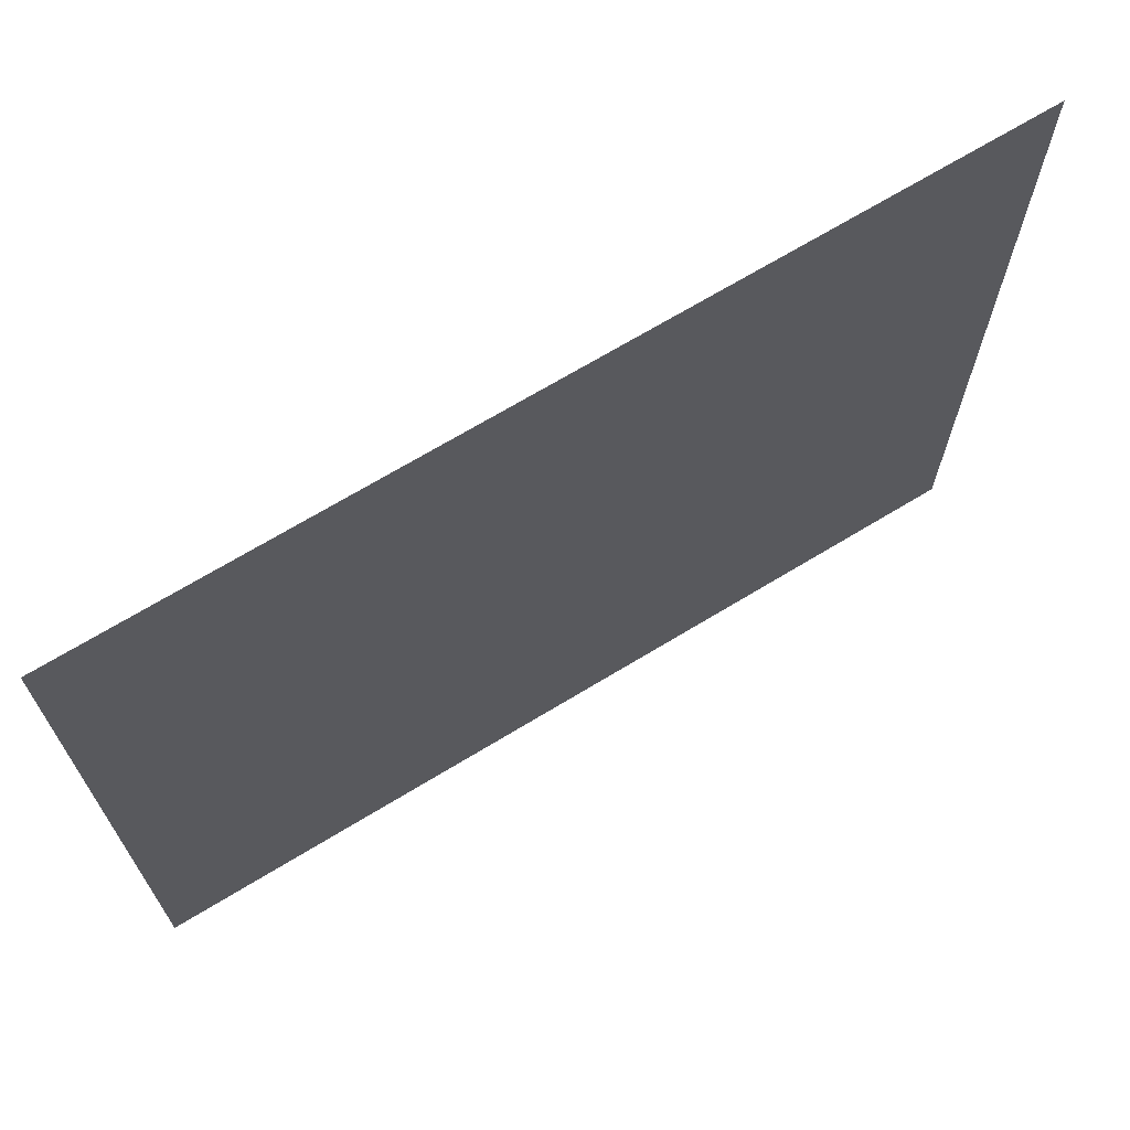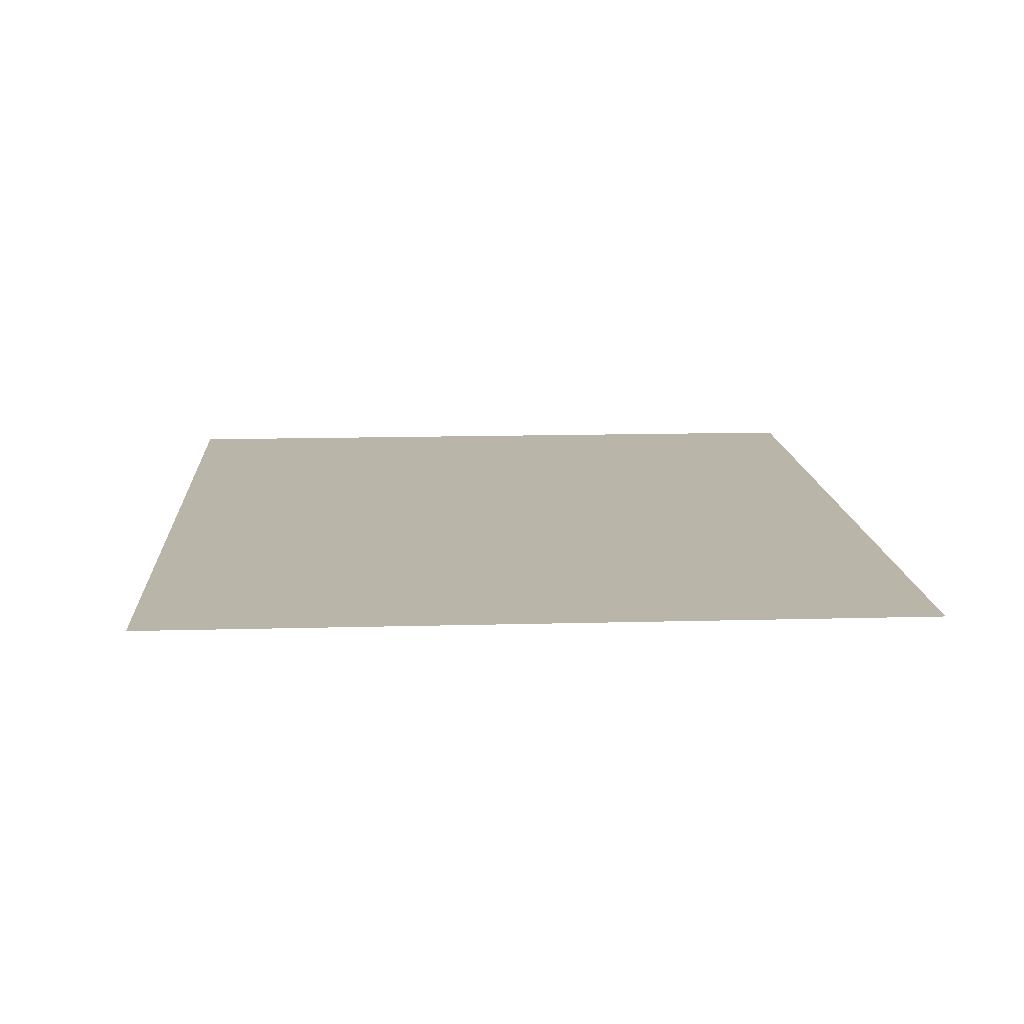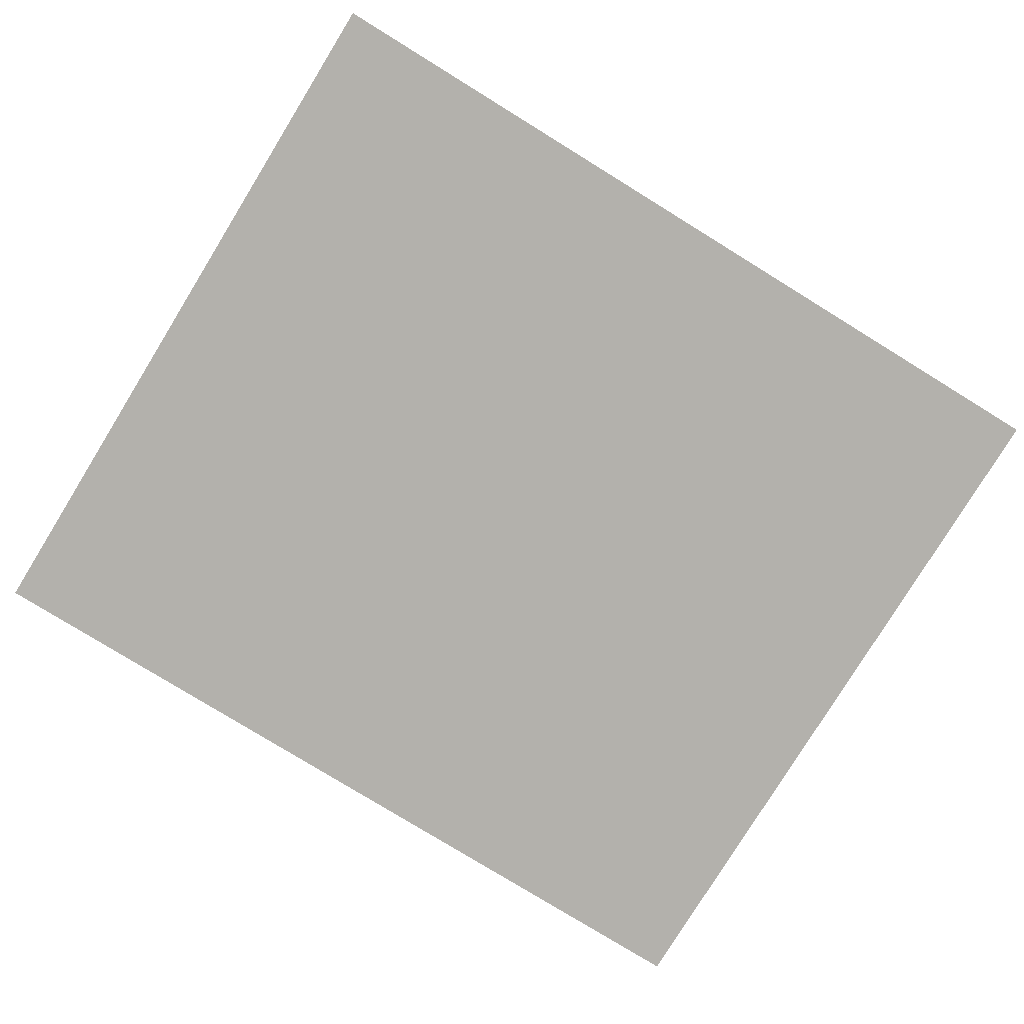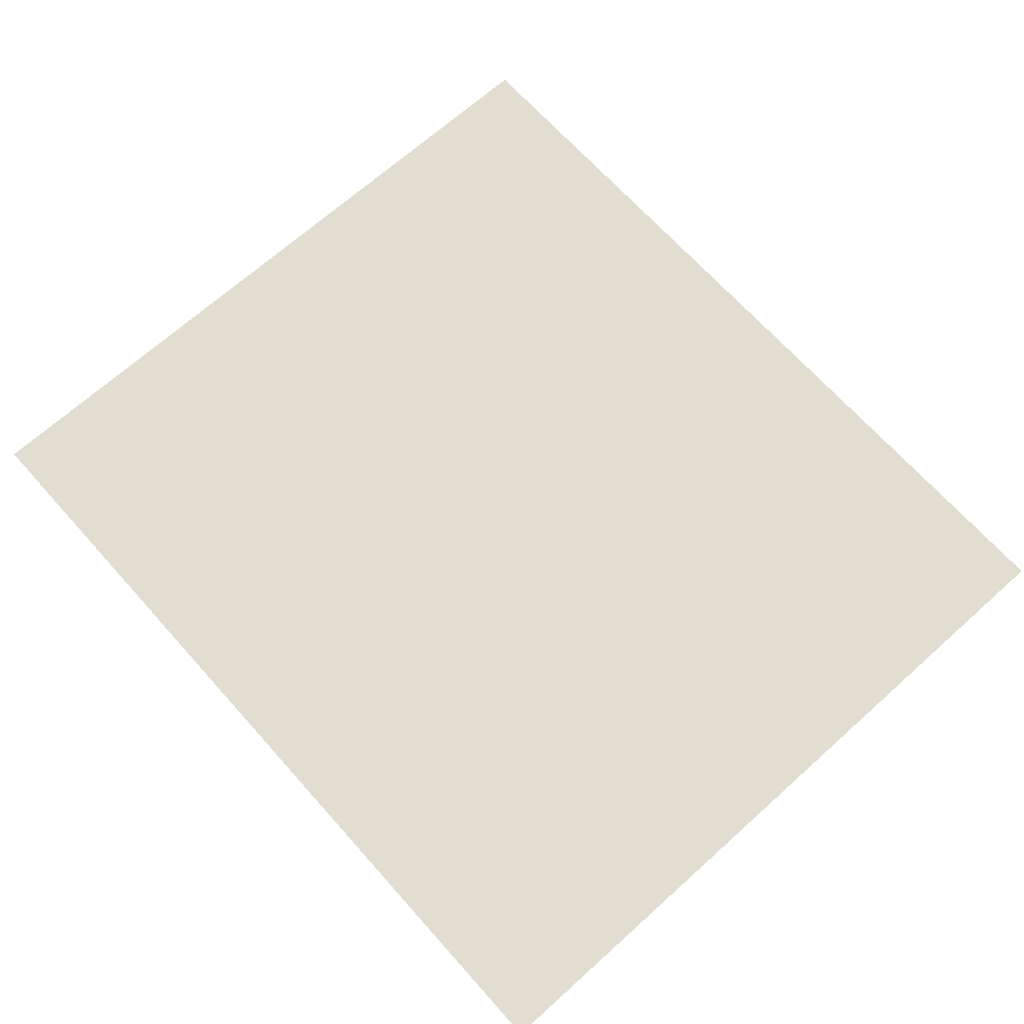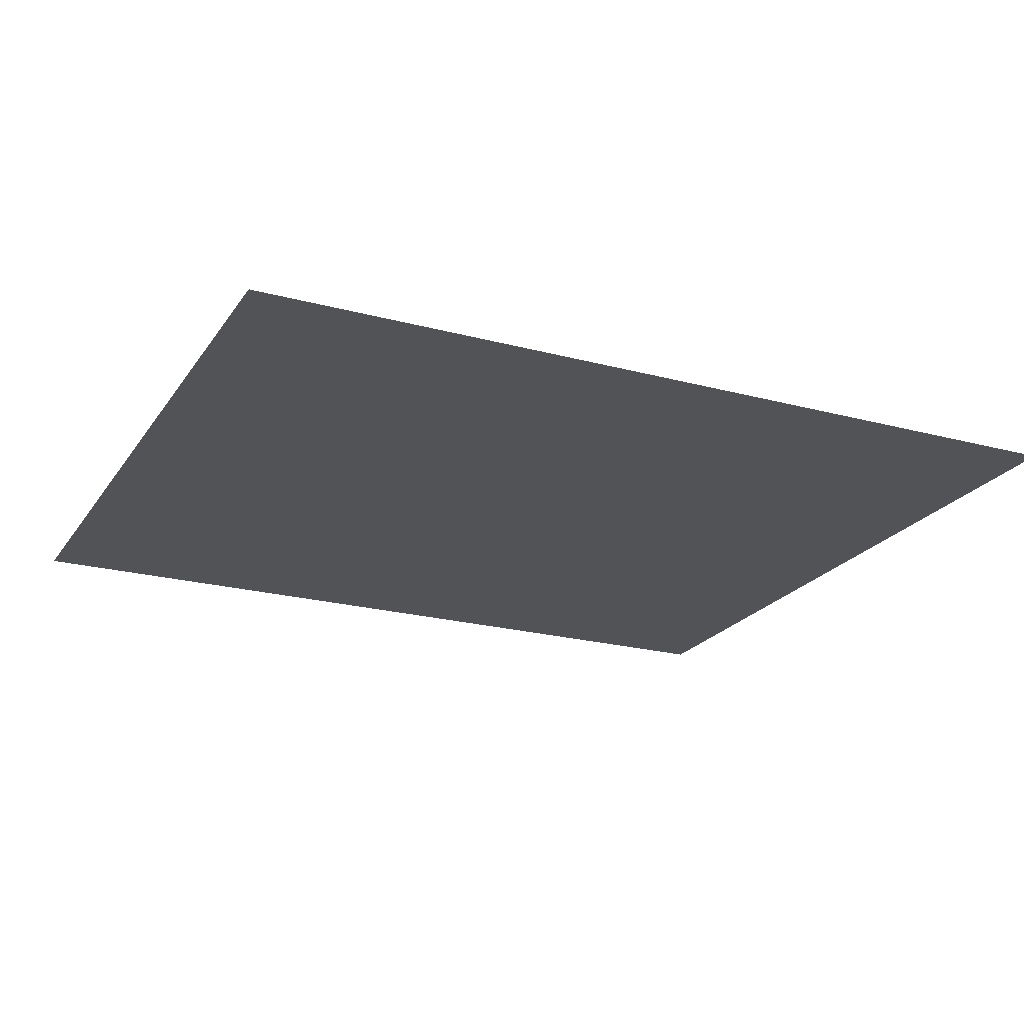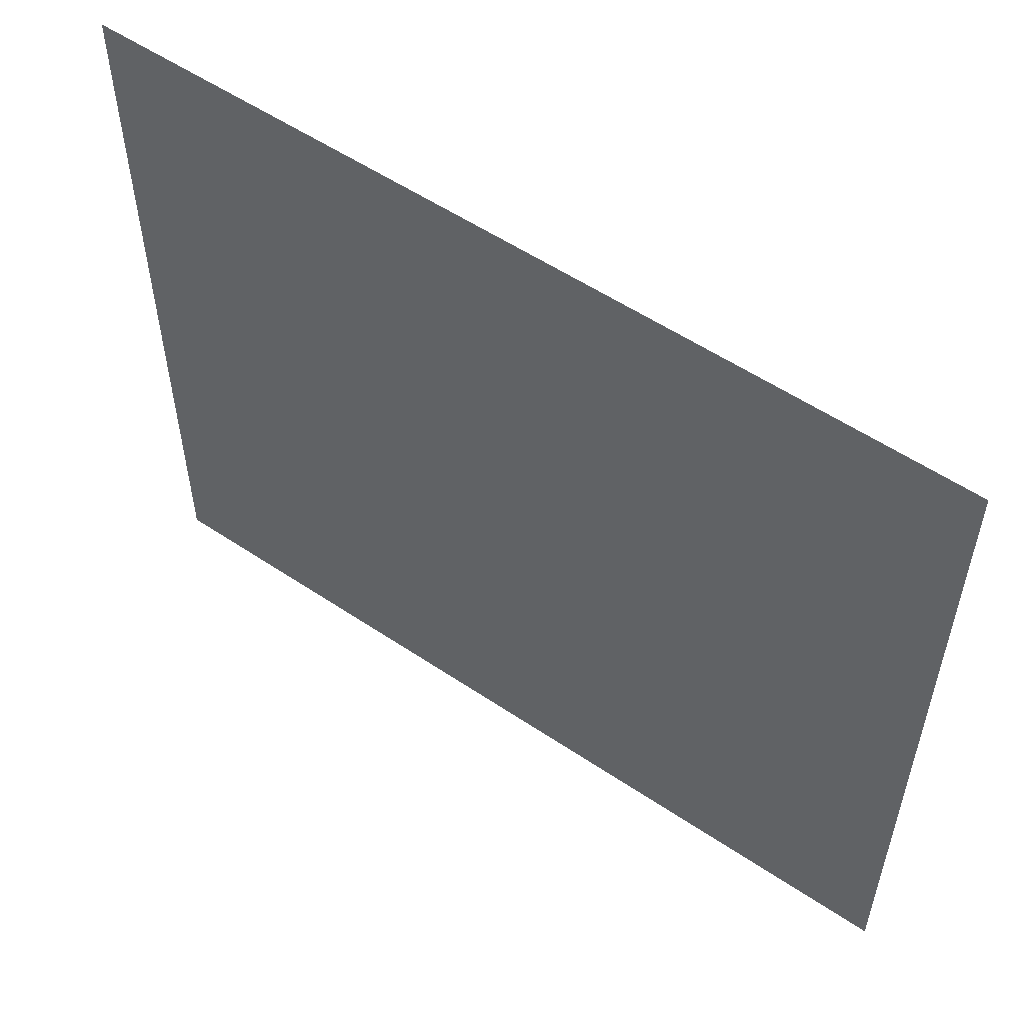
<metadata>
{"format":"obj","ext":"obj","renderer":"f3d","projection":"perspective","resolution":1024,"background":"white","views":[{"elev":69.2,"azim":-31.3,"up":"+Y"},{"elev":13.7,"azim":-93.5,"up":"+Z"},{"elev":-79.1,"azim":148.4,"up":"+Z"},{"elev":68.7,"azim":-131.9,"up":"+Z"},{"elev":-22.0,"azim":154.9,"up":"+Z"},{"elev":55.3,"azim":-144.7,"up":"+Y"}]}
</metadata>
<code>
v 80.5 -70 0
v -80.5 70 0
v -80.5 -70 0
v 80.5 70 0
o BombGround
f 1 2 3
f 1 4 2

</code>
